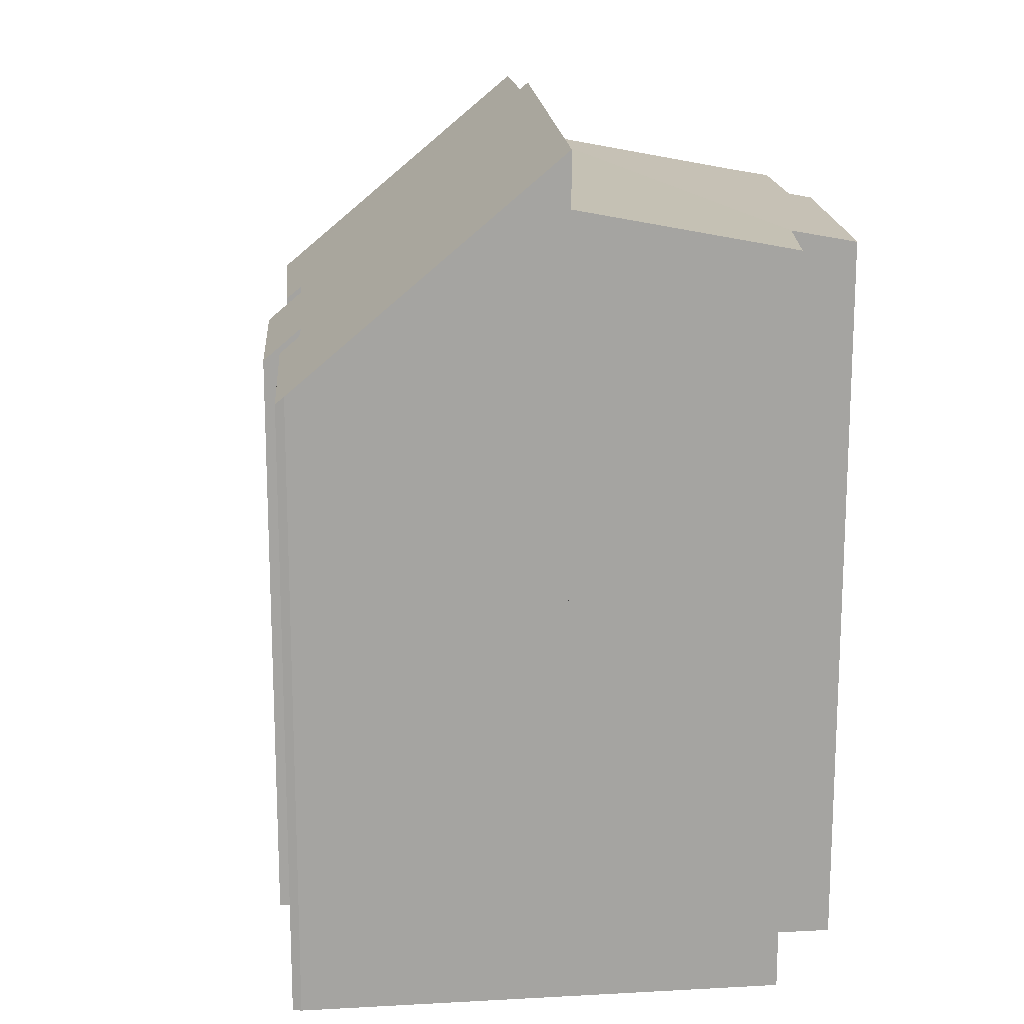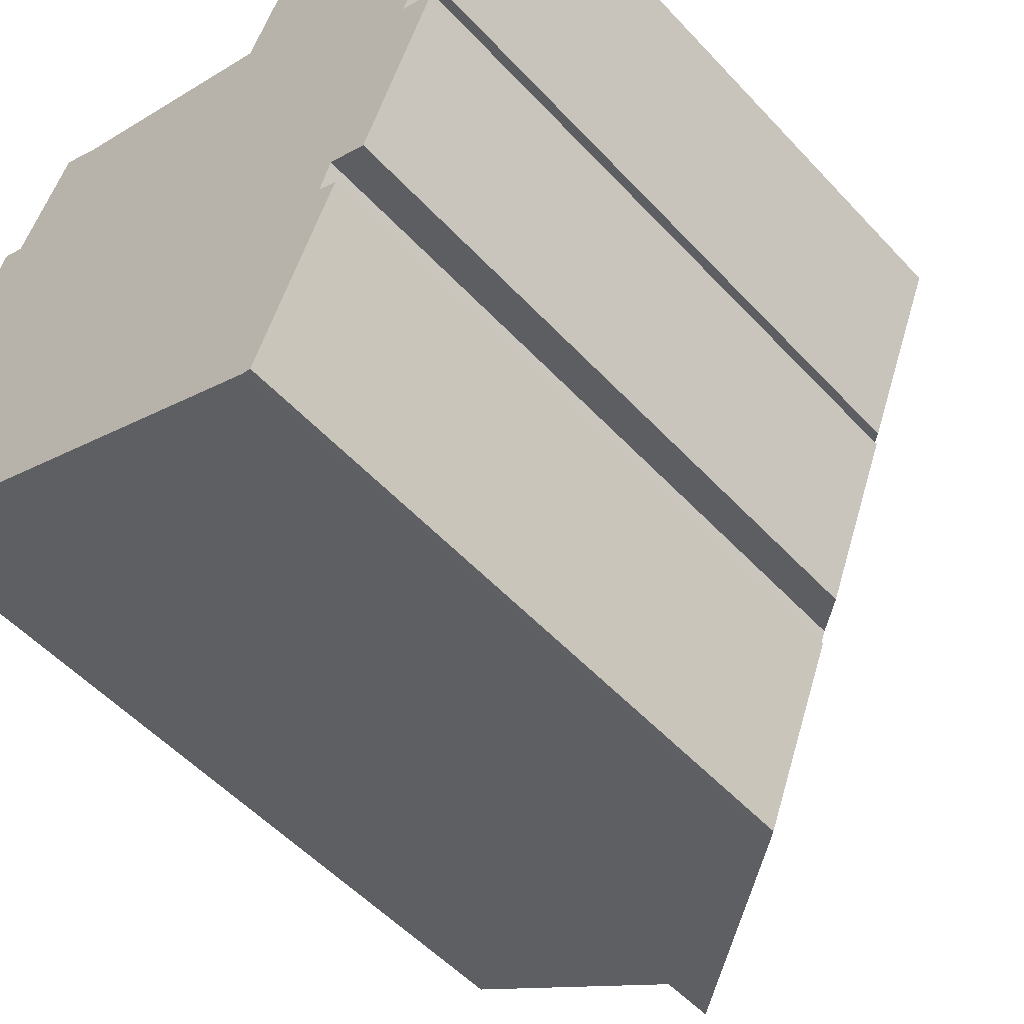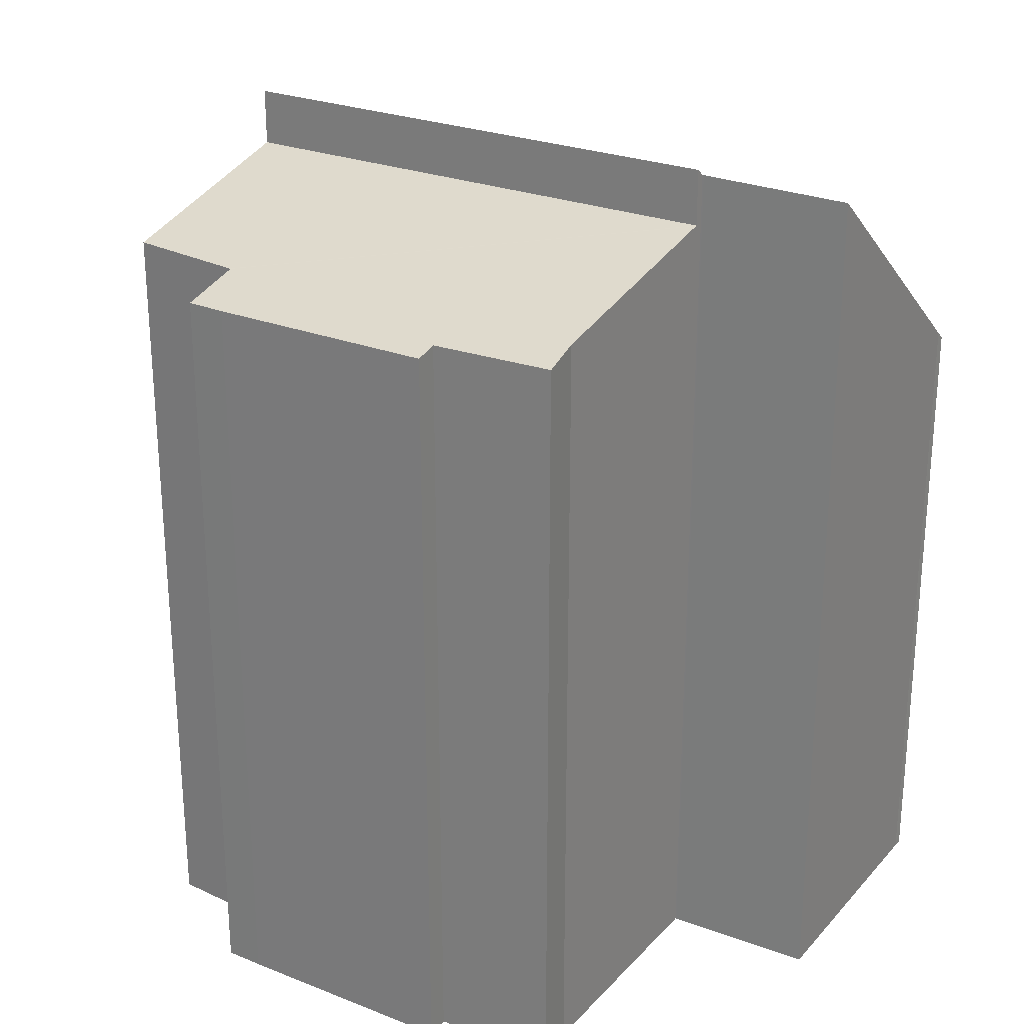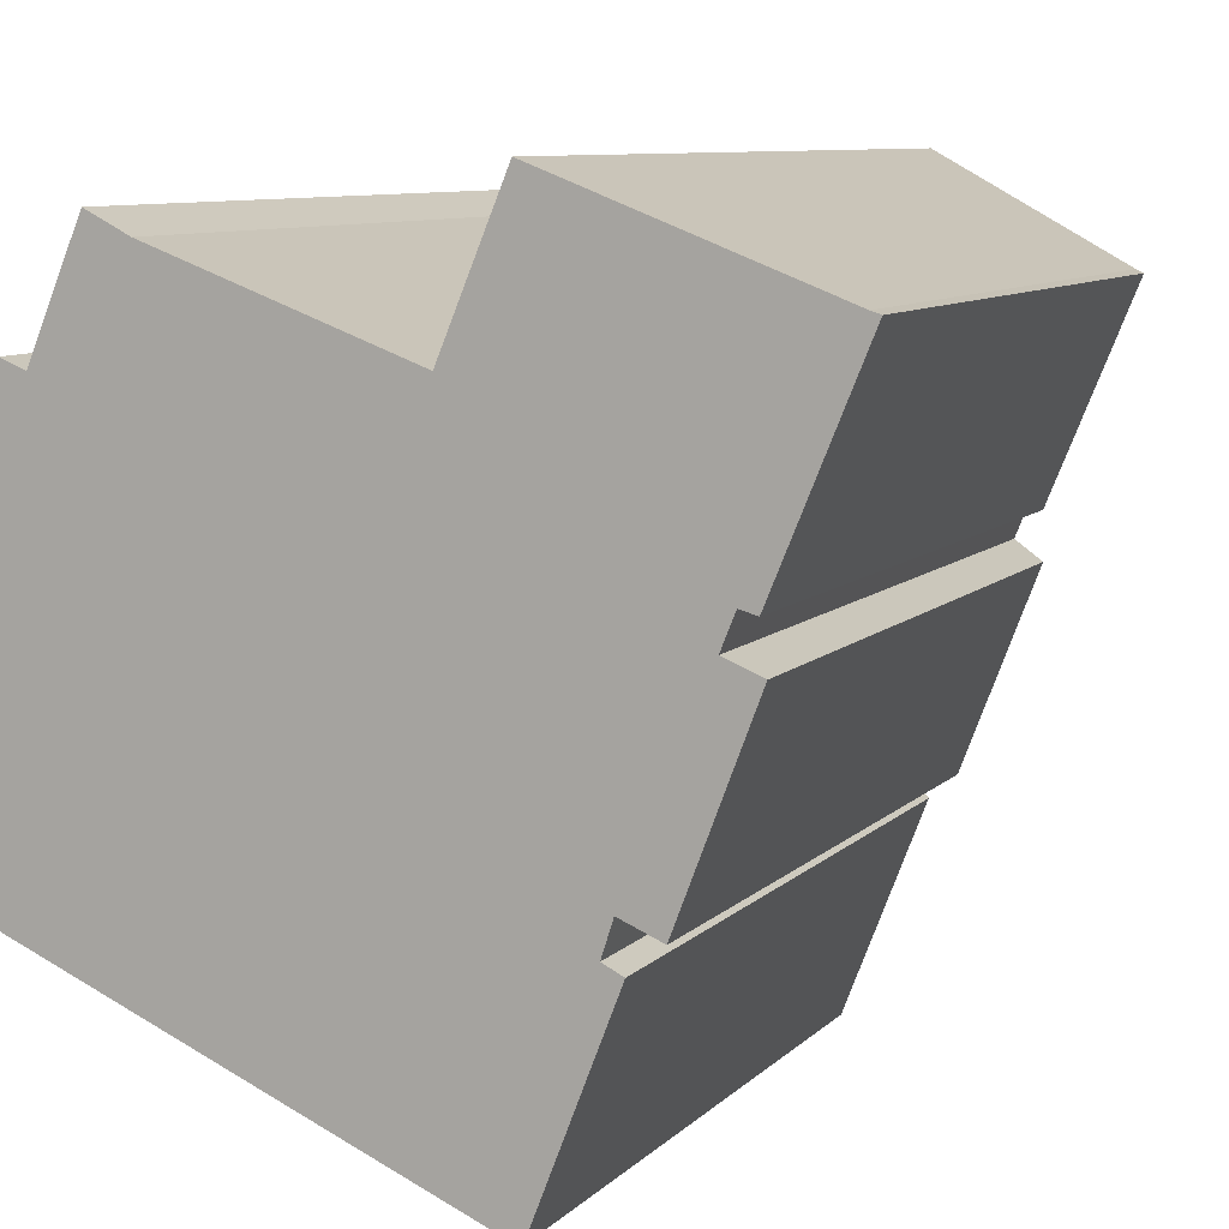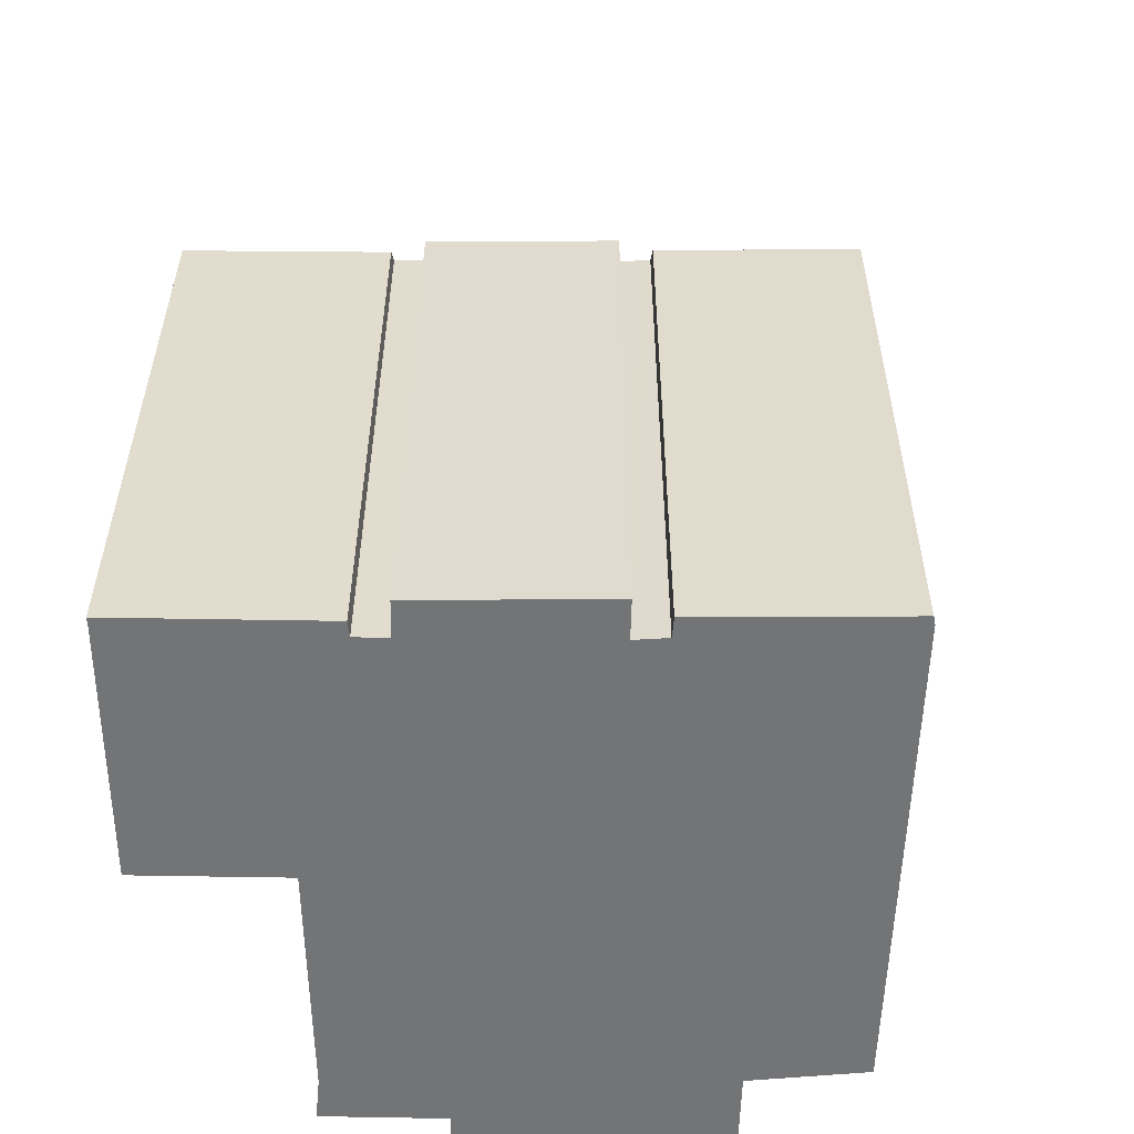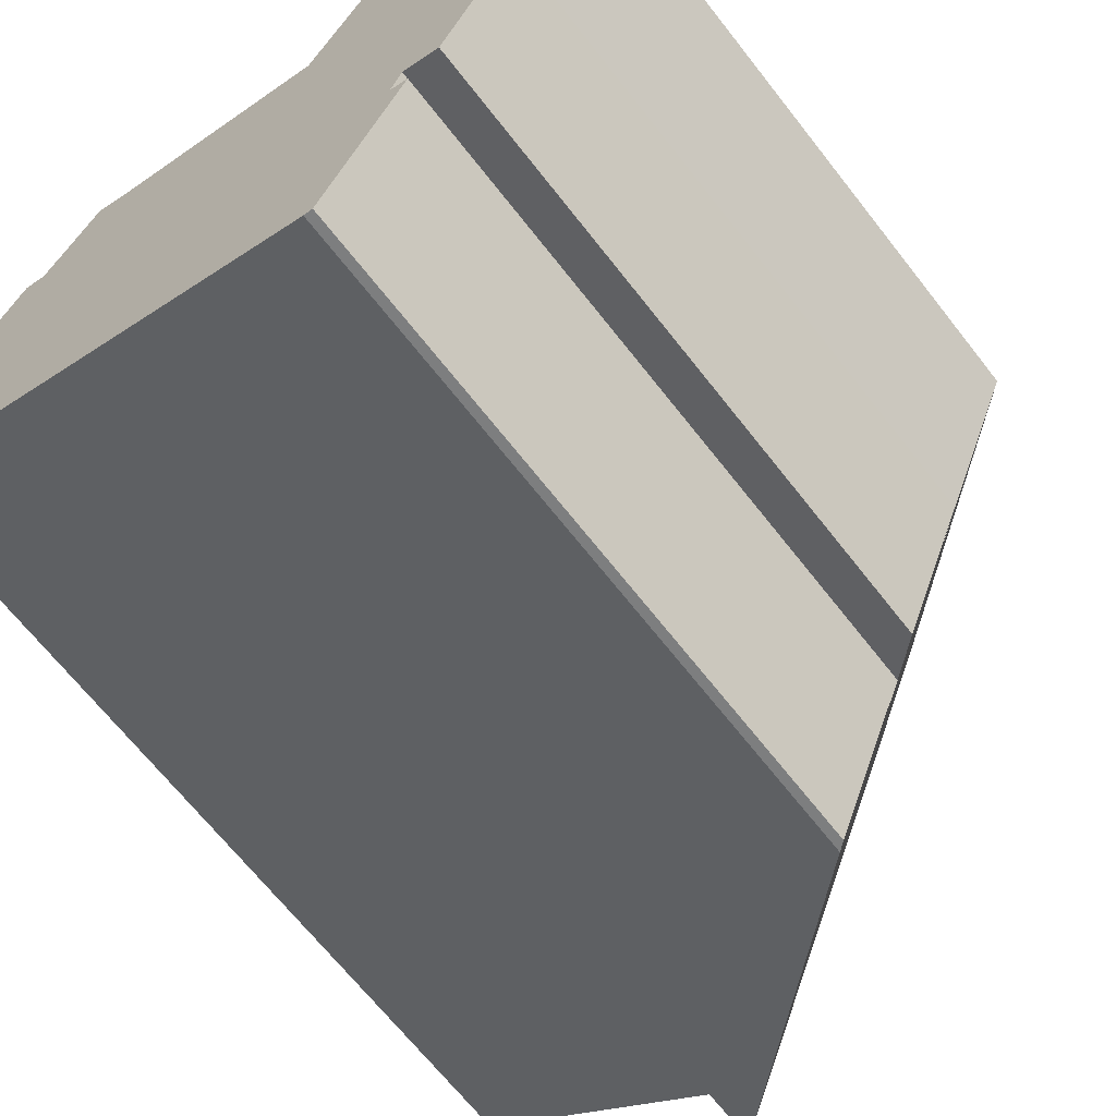
<metadata>
{"format":"obj","ext":"obj","renderer":"f3d","projection":"perspective","resolution":1024,"background":"white","views":[{"elev":17.0,"azim":-162.8,"up":"+Y"},{"elev":-53.0,"azim":41.4,"up":"+Z"},{"elev":26.1,"azim":-37.3,"up":"+Y"},{"elev":8.4,"azim":23.4,"up":"+Z"},{"elev":-56.1,"azim":111.5,"up":"+Y"},{"elev":-67.2,"azim":38.0,"up":"+Z"}]}
</metadata>
<code>
v  19.54 17.92 8.145
v  11.7 23.64 6.784
v  13.27 23.57 10.54
v  19.88 17.61 8.012
v  20.12 17.4 7.935
v  18.43 17.48 3.853
v  11.69 23.64 6.752
v  17.95 17.5 2.694
v  17.53 17.86 2.81
v  16.23 17.01 -3.291
v  15.22 17.93 -2.863
v  18.1 17.04 1.6
v  15.25 17.9 -2.878
v  6.348 23.85 -6.229
v  11.46 23.85 6.836
v  17.19 17.87 1.974
v  15.02 17.9 -3.463
v  14.94 17.89 -3.728
v  15.43 17.42 -3.974
v  13.39 17.41 -9.237
v  12.85 17.89 -9.061
v  13.15 17.61 -9.192
v  17.19 -1.209e-16 1.974
v  18.1 -9.797e-17 1.6
v  11.46 -4.186e-16 6.836
v  11.69 -4.134e-16 6.752
v  13.27 -6.457e-16 10.54
v  19.88 -4.906e-16 8.012
v  19.54 -4.987e-16 8.145
v  20.12 -4.859e-16 7.935
v  16.23 2.015e-16 -3.291
v  15.22 1.753e-16 -2.863
v  14.94 2.283e-16 -3.728
v  15.02 2.12e-16 -3.463
v  15.43 2.433e-16 -3.974
v  13.39 5.656e-16 -9.237
v  17.53 -1.721e-16 2.81
v  15.25 1.762e-16 -2.878
v  6.348 3.814e-16 -6.229
v  13.15 5.628e-16 -9.192
v  12.85 5.548e-16 -9.061
v  17.95 -1.65e-16 2.694
v  11.7 -4.154e-16 6.784
v  18.43 -2.359e-16 3.853
v  5.505 21.12 9.044
v  3.142 20.86 6.504
v  4.442 20.89 9.586
v  11.44 22.31 6.846
v  1.694 21.07 -0.725
v  0.349 20.73 0.992
v  0 20.73 1.269e-15
v  2.531 20.74 6.756
v  0.806 21.13 -3.814
v  11.46 22.32 6.836
v  6.348 22.32 -6.229
v  1.683 21.08 -0.765
v  0 0 0
v  0.349 -6.074e-17 0.992
v  2.531 -4.137e-16 6.756
v  0.806 2.335e-16 -3.814
v  1.694 4.439e-17 -0.725
v  1.683 4.684e-17 -0.765
v  3.142 -3.983e-16 6.504
v  5.505 -5.538e-16 9.044
v  11.44 -4.192e-16 6.846
v  4.442 -5.87e-16 9.586
g defaultobject
f 1 2 3
f 2 1 4
f 2 4 5
f 2 5 6
f 2 6 7
f 8 9 6
f 10 11 12
f 11 10 13
f 7 14 15
f 14 7 6
f 14 6 9
f 14 9 16
f 14 16 12
f 14 12 11
f 14 11 17
f 14 17 18
f 14 18 19
f 14 19 20
f 14 20 21
f 21 20 22
f 23 12 16
f 12 23 24
f 25 7 15
f 7 25 26
f 27 1 3
f 1 27 4
f 4 27 28
f 28 27 29
f 28 5 4
f 5 28 30
f 24 10 12
f 10 24 31
f 32 17 11
f 17 32 18
f 18 32 33
f 33 32 34
f 35 20 19
f 20 35 36
f 9 23 16
f 23 9 37
f 13 32 11
f 32 13 10
f 32 10 31
f 32 31 38
f 21 39 14
f 39 21 22
f 39 22 40
f 39 40 41
f 33 19 18
f 19 33 35
f 20 40 22
f 40 20 36
f 8 37 9
f 37 8 42
f 39 15 14
f 15 39 25
f 26 2 7
f 2 26 43
f 43 3 2
f 3 43 27
f 30 6 5
f 6 30 8
f 8 30 42
f 42 30 44
f 43 29 27
f 29 43 28
f 28 44 30
f 44 28 43
f 44 43 26
f 39 26 25
f 26 39 44
f 44 39 37
f 44 37 42
f 37 39 23
f 23 39 24
f 24 39 32
f 32 39 34
f 34 39 33
f 33 39 35
f 35 39 36
f 36 39 41
f 36 41 40
f 32 31 24
f 31 32 38
f 45 46 47
f 46 45 48
f 46 48 49
f 46 49 50
f 50 49 51
f 50 52 46
f 53 54 55
f 54 53 56
f 54 56 48
f 48 56 49
f 57 50 51
f 50 57 58
f 50 59 52
f 59 50 58
f 60 56 53
f 56 60 49
f 49 60 61
f 61 60 62
f 52 63 46
f 63 52 59
f 64 48 45
f 48 64 54
f 54 64 25
f 25 64 65
f 46 66 47
f 66 46 63
f 47 64 45
f 64 47 66
f 25 55 54
f 55 25 39
f 39 53 55
f 53 39 60
f 61 51 49
f 51 61 57
f 58 61 59
f 61 58 57
f 65 39 25
f 39 65 64
f 39 64 60
f 60 64 62
f 62 64 61
f 61 64 66
f 61 66 63
f 61 63 59

</code>
